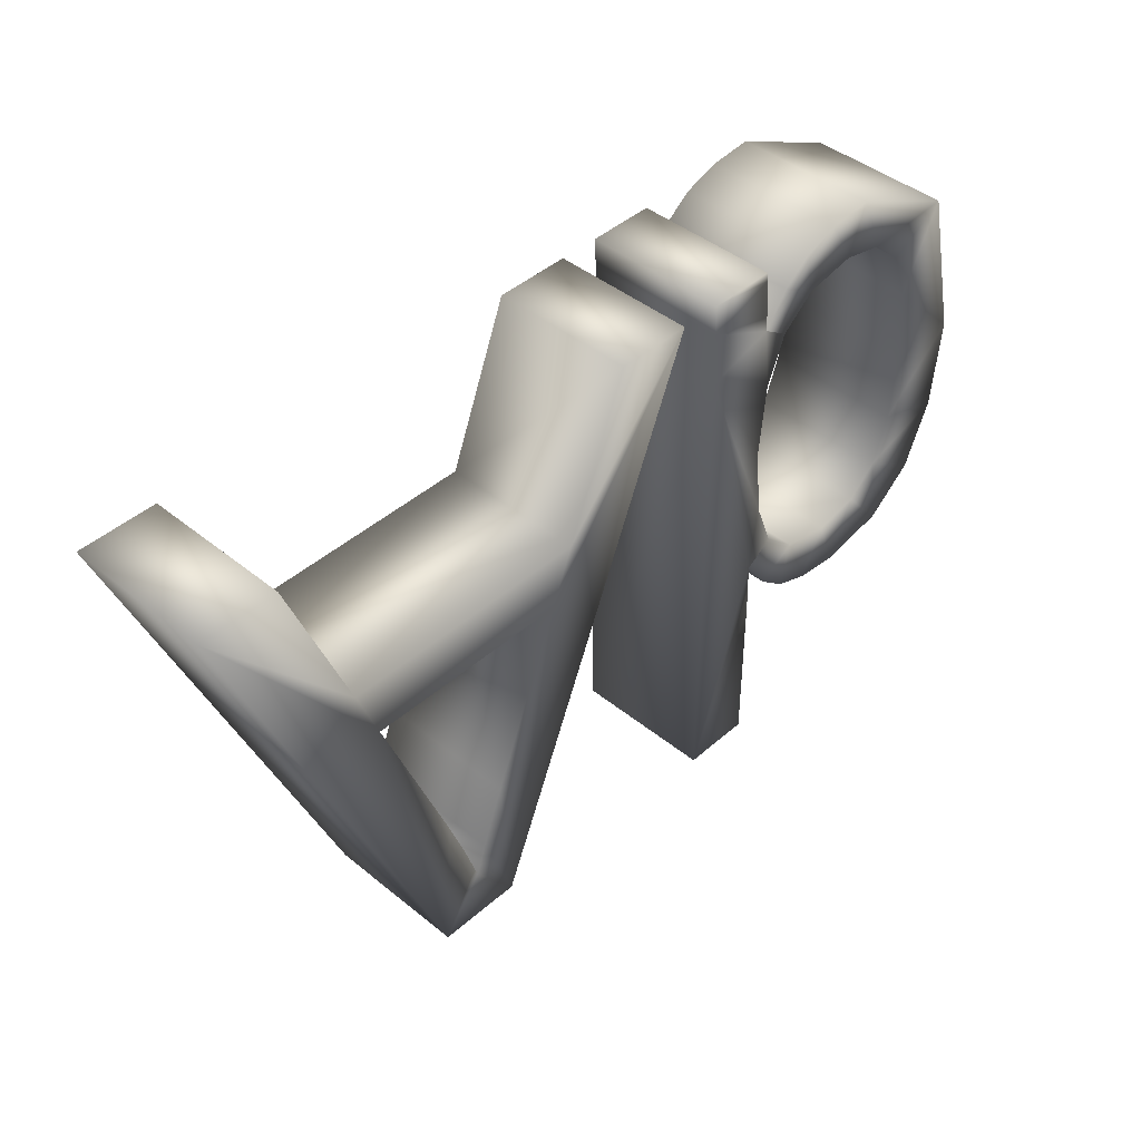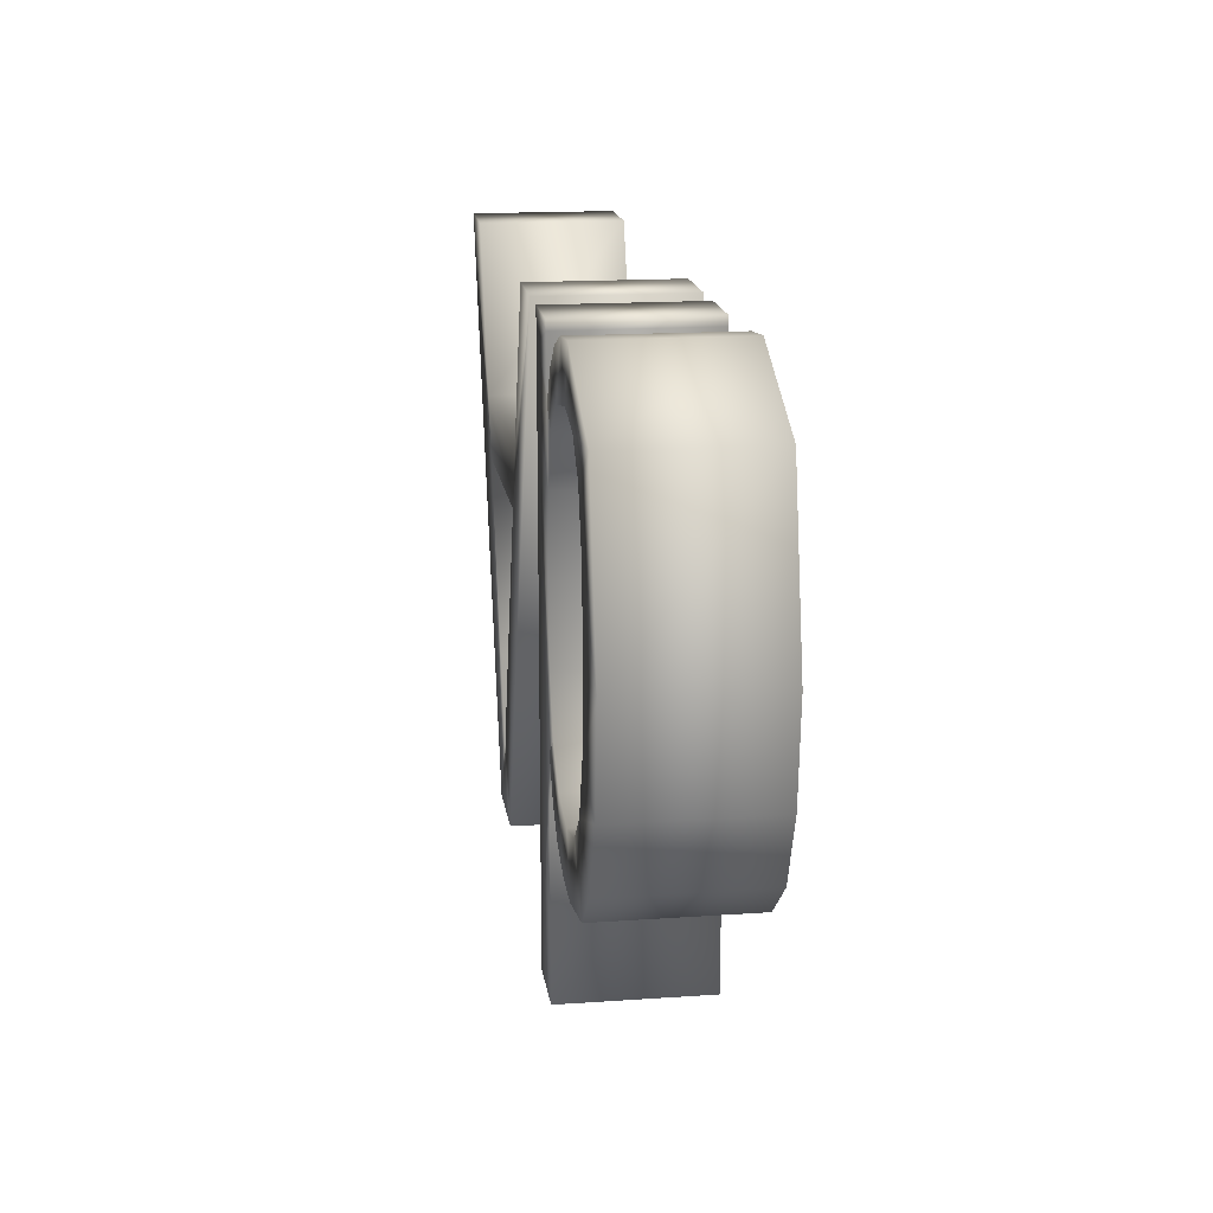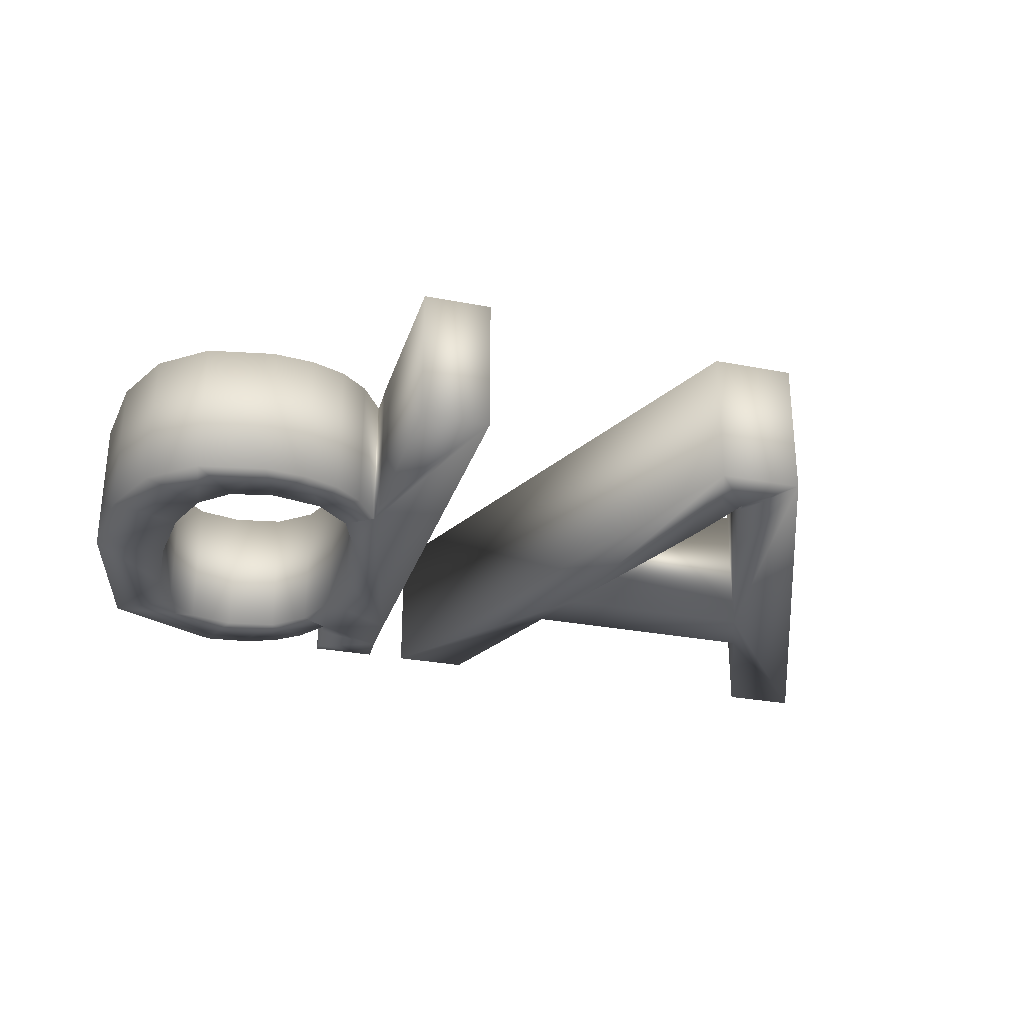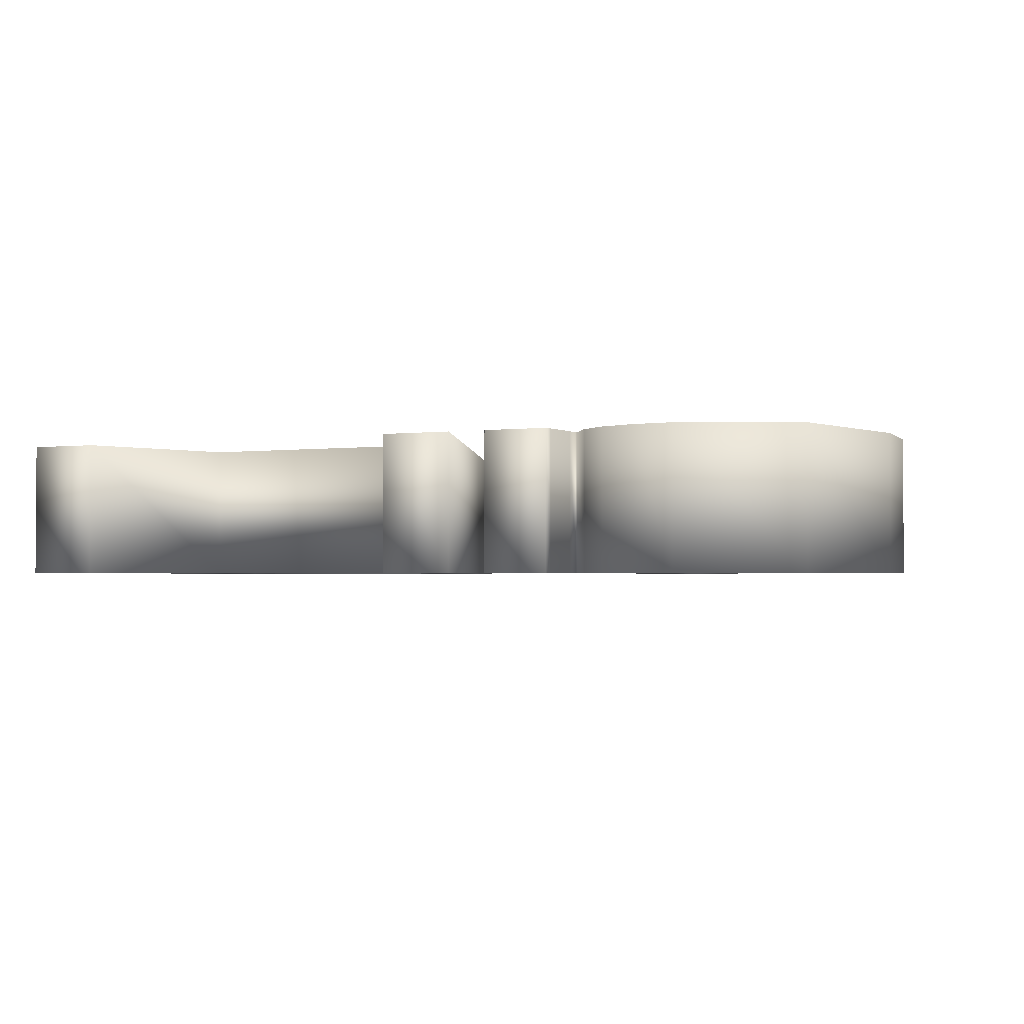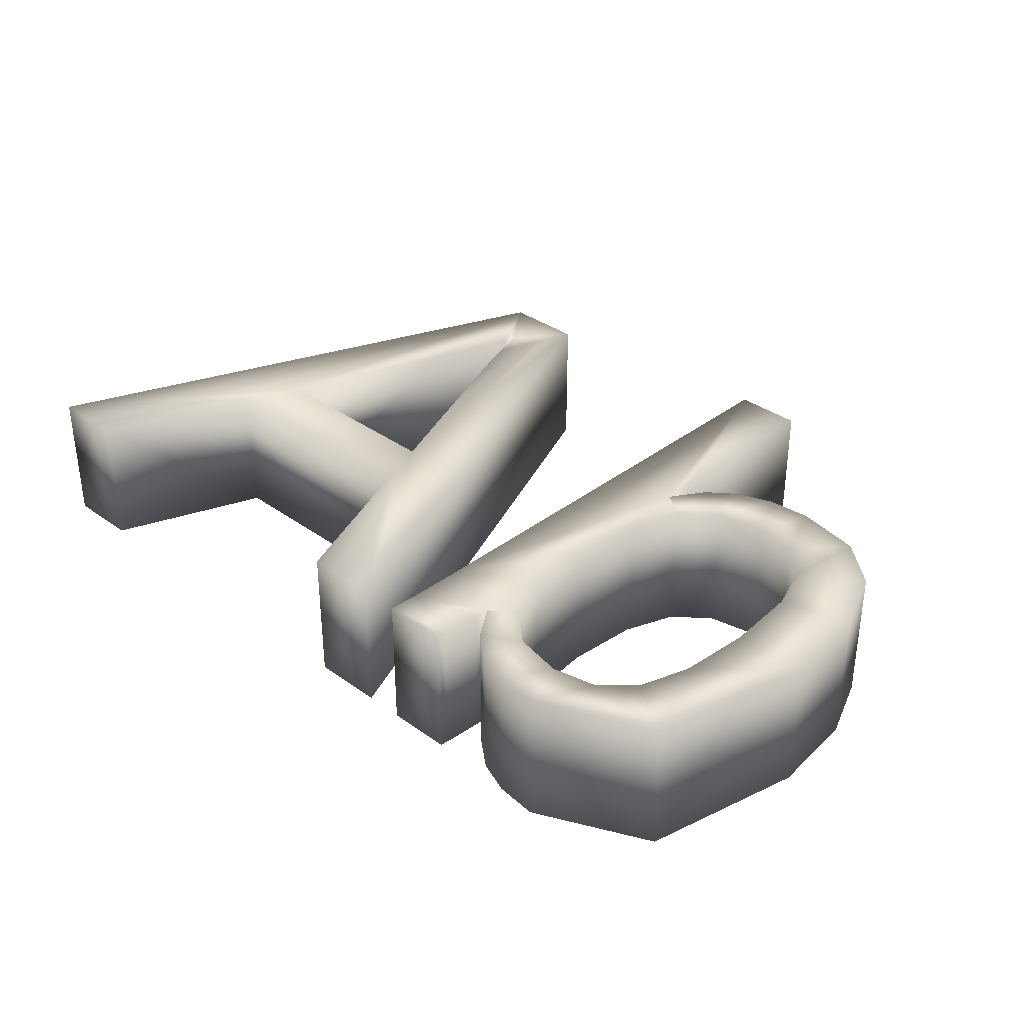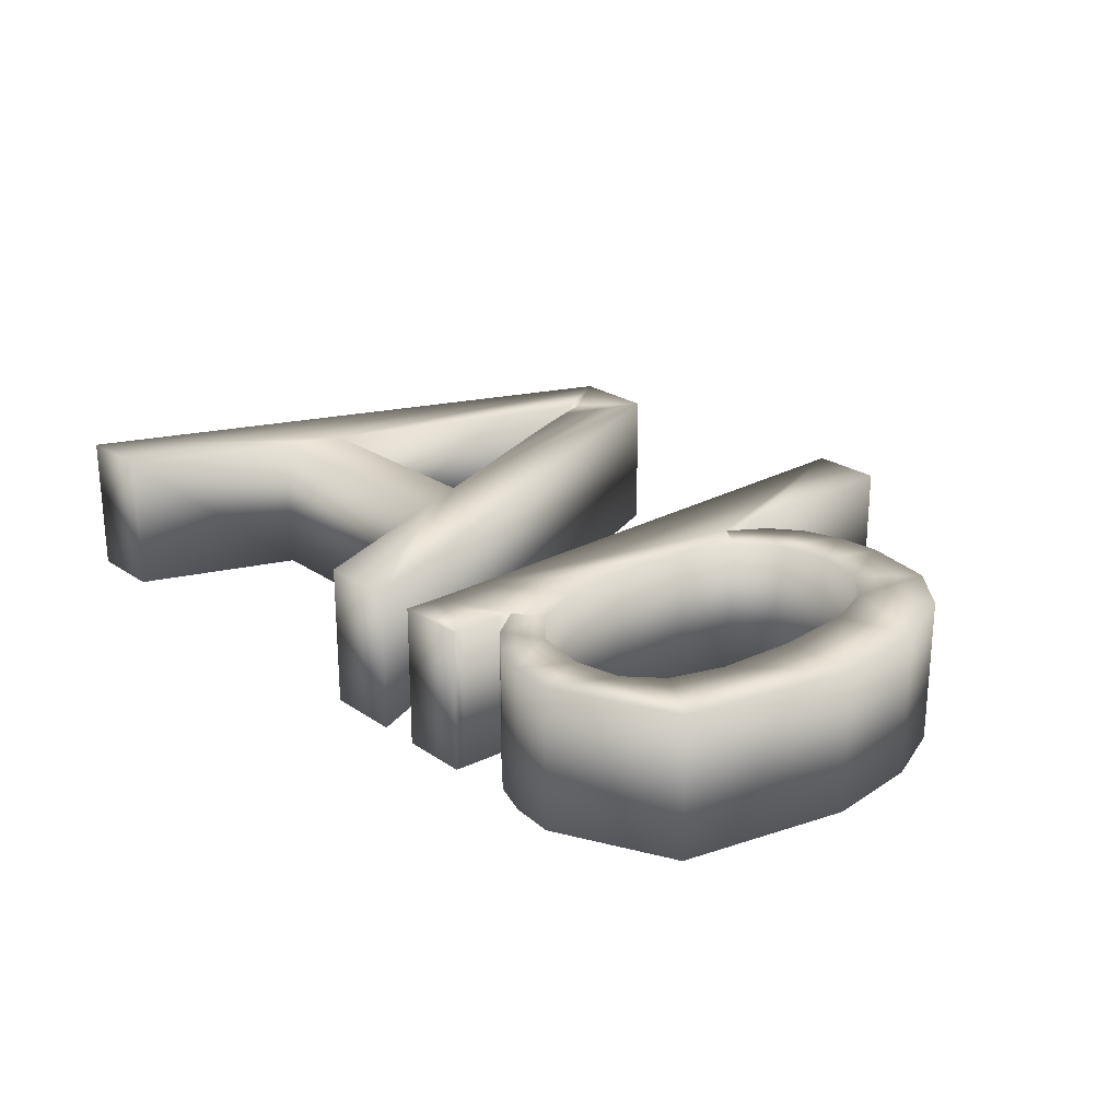
<metadata>
{"format":"obj","ext":"obj","renderer":"f3d","projection":"perspective","resolution":1024,"background":"white","views":[{"elev":43.1,"azim":-46.0,"up":"+Z"},{"elev":16.5,"azim":82.0,"up":"+Z"},{"elev":-28.8,"azim":163.9,"up":"+Y"},{"elev":-2.0,"azim":25.5,"up":"+Y"},{"elev":34.5,"azim":44.1,"up":"+Y"},{"elev":24.3,"azim":48.2,"up":"+Y"}]}
</metadata>
<code>
o Ab
v 0.1903 -0.075 -0.2025
v 0.1716 -0.075 -0.146
v 0.1447 -0.075 -0.198
v 0.2626 -0.075 -0.1885
v 0.2189 -0.075 -0.136
v 0.05153 -0.075 -0.1236
v 0.05316 -0.075 -0.1236
v 0.08143 -0.075 -0.1037
v 0.07681 -0.075 -0.1599
v 0.1181 -0.075 -0.1354
v 0.1071 -0.075 -0.1842
v 0.2509 -0.075 -0.1061
v -0.02069 -0.075 0.2122
v 0.05235 -0.075 0.1775
v 0.05194 -0.075 0.1934
v -0.02008 -0.075 0.1551
v 0.06007 -0.075 0.1059
v 0.05275 -0.075 -0.1571
v -0.02008 -0.075 -0.358
v 0.05316 -0.075 -0.1859
v 0.05316 -0.075 -0.358
v -0.4709 -0.075 0.07818
v -0.5368 -0.075 0.2458
v -0.6174 -0.075 0.2458
v 0.04928 -0.075 0.2363
v -0.02252 -0.075 0.2458
v 0.3117 -0.075 0.1964
v 0.2184 -0.075 0.1896
v 0.2507 -0.075 0.1589
v 0.04828 -0.075 0.2458
v 0.05072 -0.075 0.2159
v 0.1445 -0.075 0.2494
v 0.1071 -0.075 0.2359
v 0.1171 -0.075 0.1895
v 0.08082 -0.075 0.1585
v 0.05316 -0.075 0.1775
v 0.07701 -0.075 0.2122
v 0.1707 -0.075 0.1998
v 0.1903 -0.075 0.2539
v 0.2692 -0.075 0.1053
v 0.2753 -0.075 0.0261
v 0.3522 -0.075 0.02366
v 0.06022 -0.075 -0.04894
v 0.05316 -0.075 0.03058
v 0.3424 -0.075 -0.07579
v 0.2692 -0.075 -0.05312
v 0.313 -0.075 -0.1464
v -0.3834 -0.075 -0.3275
v -0.4473 -0.075 0.01756
v -0.2097 -0.075 0.07818
v -0.2329 -0.075 0.01756
v -0.1442 -0.075 0.2458
v -0.06487 -0.075 0.2458
v -0.2951 -0.075 -0.3275
v -0.3741 -0.075 -0.1708
v -0.3566 -0.075 -0.2189
v -0.3403 -0.075 -0.2689
v -0.3293 -0.075 -0.2351
v -0.344 -0.075 -0.2575
v -0.3179 -0.075 -0.2015
v -0.3065 -0.075 -0.1716
v 0.1447 0.075 -0.198
v 0.1716 0.075 -0.146
v 0.1903 0.075 -0.2025
v 0.2189 0.075 -0.136
v 0.2626 0.075 -0.1885
v 0.08143 0.075 -0.1037
v 0.05316 0.075 -0.1236
v 0.05153 0.075 -0.1236
v 0.07681 0.075 -0.1599
v 0.1071 0.075 -0.1842
v 0.1181 0.075 -0.1354
v 0.2509 0.075 -0.1061
v 0.05194 0.075 0.1934
v 0.05235 0.075 0.1775
v -0.02069 0.075 0.2122
v 0.06007 0.075 0.1059
v -0.02008 0.075 0.1551
v 0.05316 0.075 -0.1859
v -0.02008 0.075 -0.358
v 0.05275 0.075 -0.1571
v 0.05316 0.075 -0.358
v -0.6174 0.075 0.2458
v -0.5368 0.075 0.2458
v -0.4709 0.075 0.07818
v -0.02252 0.075 0.2458
v 0.04928 0.075 0.2363
v 0.2507 0.075 0.1589
v 0.2184 0.075 0.1896
v 0.3117 0.075 0.1964
v 0.04828 0.075 0.2458
v 0.05072 0.075 0.2159
v 0.1171 0.075 0.1895
v 0.1071 0.075 0.2359
v 0.1445 0.075 0.2494
v 0.08082 0.075 0.1585
v 0.05316 0.075 0.1775
v 0.07701 0.075 0.2122
v 0.1707 0.075 0.1998
v 0.1903 0.075 0.2539
v 0.3522 0.075 0.02366
v 0.2753 0.075 0.0261
v 0.2692 0.075 0.1053
v 0.06022 0.075 -0.04894
v 0.05316 0.075 0.03058
v 0.2692 0.075 -0.05312
v 0.3424 0.075 -0.07579
v 0.313 0.075 -0.1464
v -0.4473 0.075 0.01756
v -0.3834 0.075 -0.3275
v -0.2329 0.075 0.01756
v -0.2097 0.075 0.07818
v -0.06487 0.075 0.2458
v -0.1442 0.075 0.2458
v -0.2951 0.075 -0.3275
v -0.3566 0.075 -0.2189
v -0.3741 0.075 -0.1708
v -0.3293 0.075 -0.2351
v -0.3403 0.075 -0.2689
v -0.344 0.075 -0.2575
v -0.3179 0.075 -0.2015
v -0.3065 0.075 -0.1716
f 1 2 3
f 4 5 1
f 6 7 8
f 8 7 9
f 3 10 11
f 4 12 5
f 13 14 15
f 14 16 17
f 18 19 20
f 20 19 21
f 18 6 19
f 19 6 16
f 22 23 24
f 25 26 13
f 27 28 29
f 25 30 26
f 31 25 13
f 32 33 34
f 15 31 13
f 13 16 14
f 14 17 35
f 14 35 36
f 37 35 34
f 34 38 32
f 38 39 32
f 40 41 42
f 33 37 34
f 37 36 35
f 16 6 43
f 17 16 44
f 44 16 43
f 8 43 6
f 45 42 46
f 10 9 11
f 8 9 10
f 2 10 3
f 5 2 1
f 4 47 12
f 46 12 45
f 12 47 45
f 41 46 42
f 40 42 27
f 29 40 27
f 38 28 39
f 28 27 39
f 24 48 49
f 22 24 49
f 50 49 51
f 52 50 53
f 51 54 53
f 50 51 53
f 55 48 56
f 22 49 50
f 49 48 55
f 57 54 58
f 56 48 59
f 59 48 57
f 57 48 54
f 58 54 60
f 60 54 61
f 61 54 51
f 62 63 64
f 64 65 66
f 67 68 69
f 70 68 67
f 71 72 62
f 65 73 66
f 74 75 76
f 77 78 75
f 79 80 81
f 82 80 79
f 80 69 81
f 78 69 80
f 83 84 85
f 76 86 87
f 88 89 90
f 86 91 87
f 76 87 92
f 93 94 95
f 76 92 74
f 75 78 76
f 96 77 75
f 97 96 75
f 93 96 98
f 95 99 93
f 95 100 99
f 101 102 103
f 93 98 94
f 96 97 98
f 104 69 78
f 105 78 77
f 104 78 105
f 69 104 67
f 106 101 107
f 71 70 72
f 72 70 67
f 62 72 63
f 64 63 65
f 73 108 66
f 107 73 106
f 107 108 73
f 101 106 102
f 90 101 103
f 90 103 88
f 100 89 99
f 100 90 89
f 109 110 83
f 109 83 85
f 111 109 112
f 113 112 114
f 113 115 111
f 113 111 112
f 116 110 117
f 112 109 85
f 117 110 109
f 118 115 119
f 120 110 116
f 119 110 120
f 115 110 119
f 121 115 118
f 122 115 121
f 111 115 122
f 42 90 27
f 42 101 90
f 45 101 42
f 45 107 101
f 47 107 45
f 47 108 107
f 4 108 47
f 4 66 108
f 1 66 4
f 1 64 66
f 3 64 1
f 3 62 64
f 11 62 3
f 11 71 62
f 9 71 11
f 9 70 71
f 7 70 9
f 7 68 70
f 6 68 7
f 6 69 68
f 18 69 6
f 18 81 69
f 20 81 18
f 20 79 81
f 21 79 20
f 21 82 79
f 19 82 21
f 19 80 82
f 16 80 19
f 16 78 80
f 13 78 16
f 13 76 78
f 26 76 13
f 26 86 76
f 30 86 26
f 30 91 86
f 25 91 30
f 25 87 91
f 31 87 25
f 31 92 87
f 15 92 31
f 15 74 92
f 14 74 15
f 14 75 74
f 36 75 14
f 36 97 75
f 37 97 36
f 37 98 97
f 33 98 37
f 33 94 98
f 32 94 33
f 32 95 94
f 39 95 32
f 39 100 95
f 27 100 39
f 27 90 100
f 35 96 34
f 93 34 96
f 17 77 35
f 96 35 77
f 44 105 17
f 77 17 105
f 43 104 44
f 105 44 104
f 8 67 43
f 104 43 67
f 10 72 8
f 67 8 72
f 2 63 10
f 72 10 63
f 5 65 2
f 63 2 65
f 12 73 5
f 65 5 73
f 46 106 12
f 73 12 106
f 41 102 46
f 106 46 102
f 40 103 41
f 102 41 103
f 29 88 40
f 103 40 88
f 28 89 29
f 88 29 89
f 38 99 28
f 89 28 99
f 34 93 38
f 99 38 93
f 50 85 22
f 50 112 85
f 52 112 50
f 52 114 112
f 53 114 52
f 53 113 114
f 54 113 53
f 54 115 113
f 48 115 54
f 48 110 115
f 24 110 48
f 24 83 110
f 23 83 24
f 23 84 83
f 22 84 23
f 22 85 84
f 55 117 49
f 109 49 117
f 56 116 55
f 117 55 116
f 59 120 56
f 116 56 120
f 57 119 59
f 120 59 119
f 58 118 57
f 119 57 118
f 60 121 58
f 118 58 121
f 61 122 60
f 121 60 122
f 51 111 61
f 122 61 111
f 49 109 51
f 111 51 109

</code>
